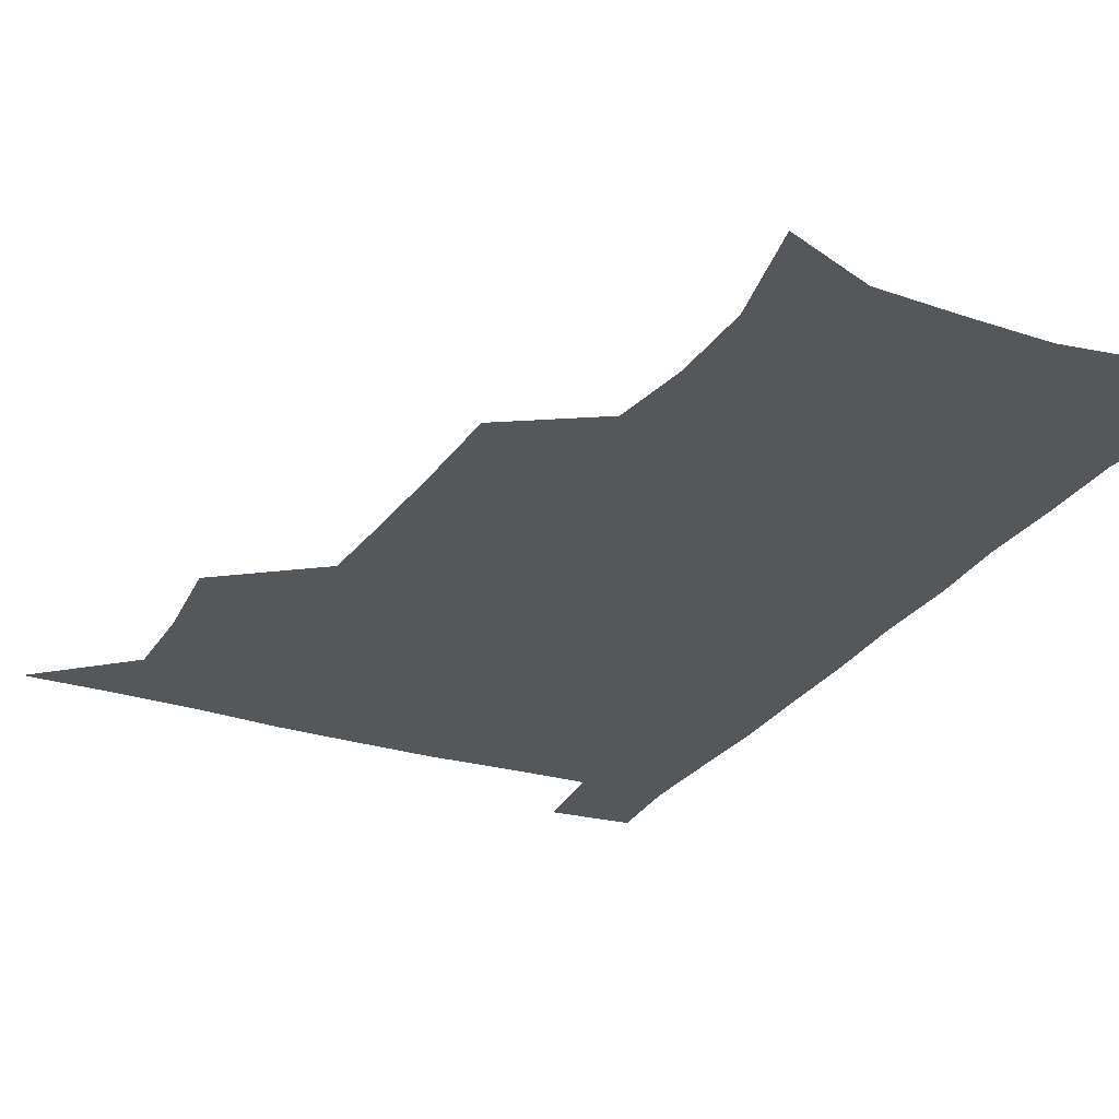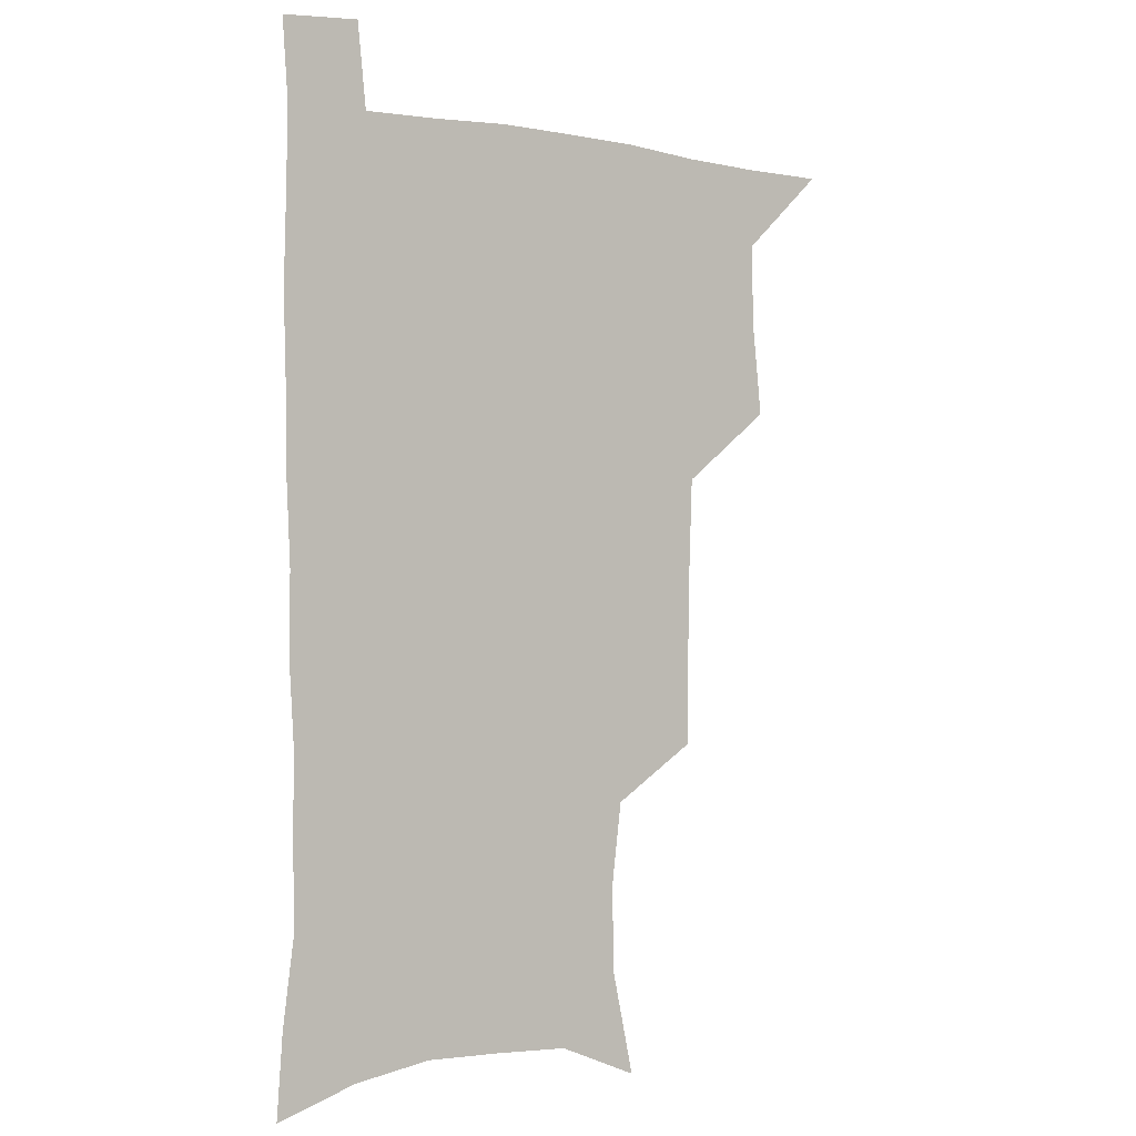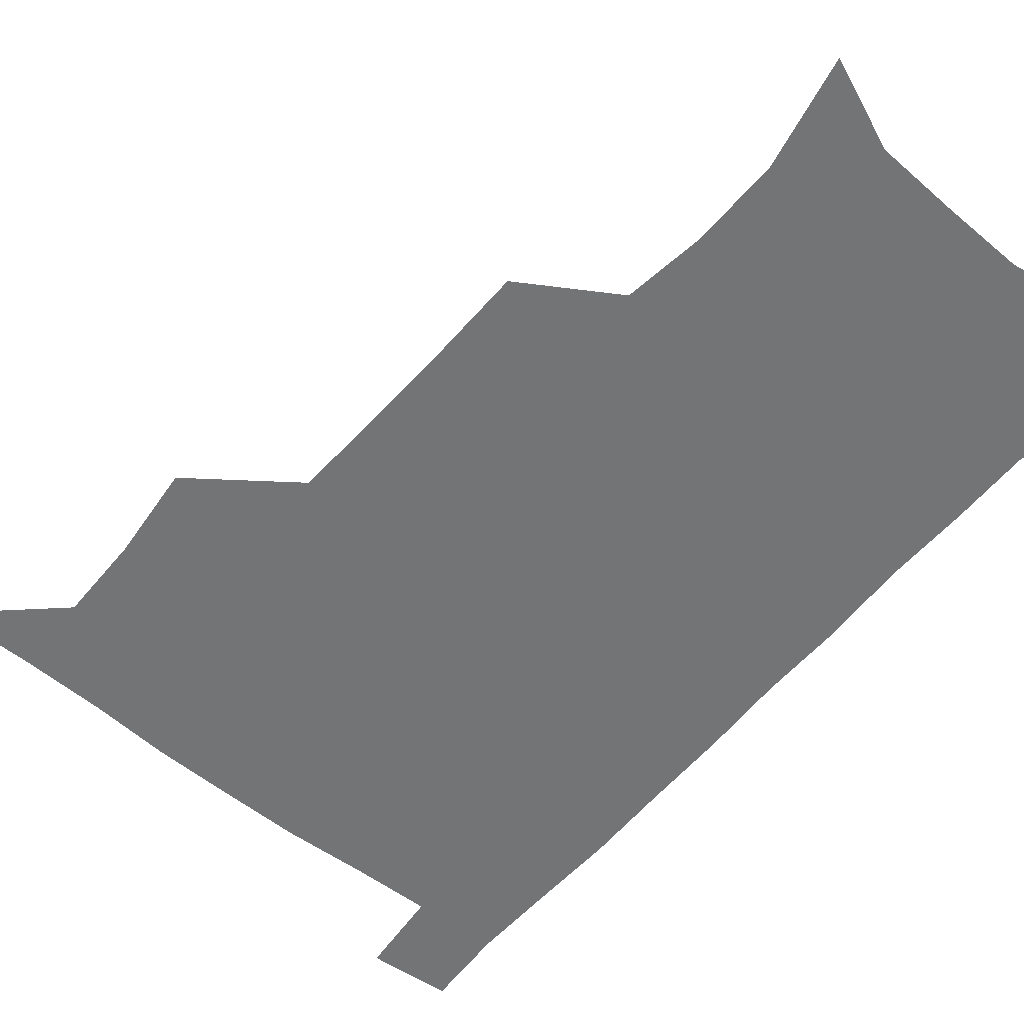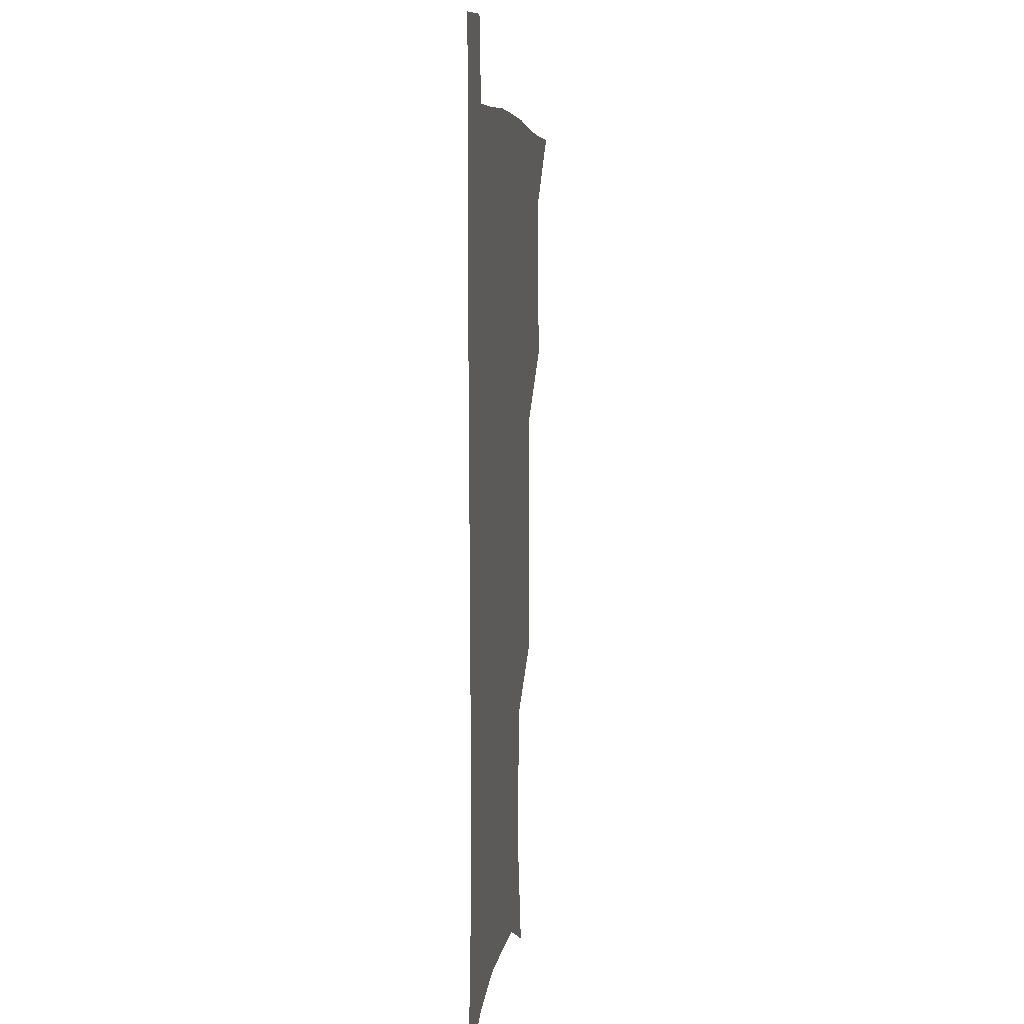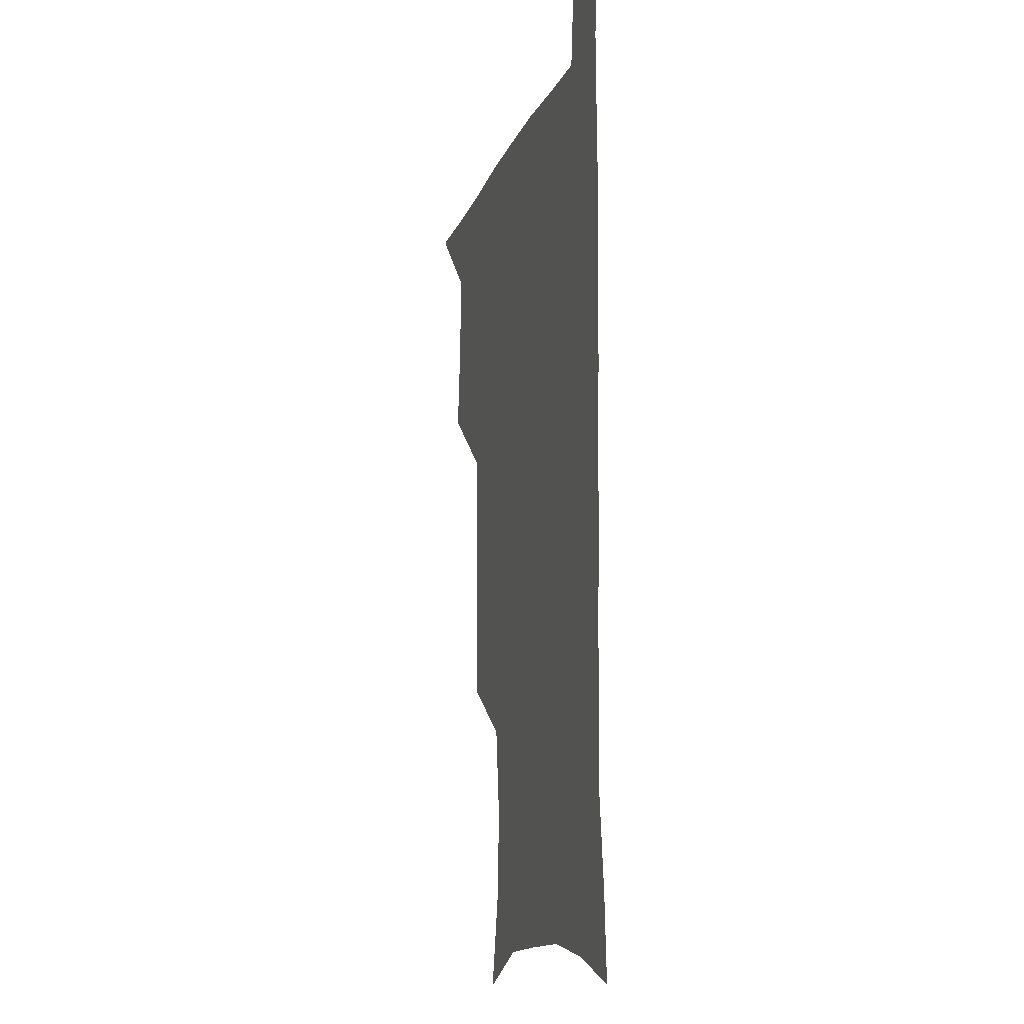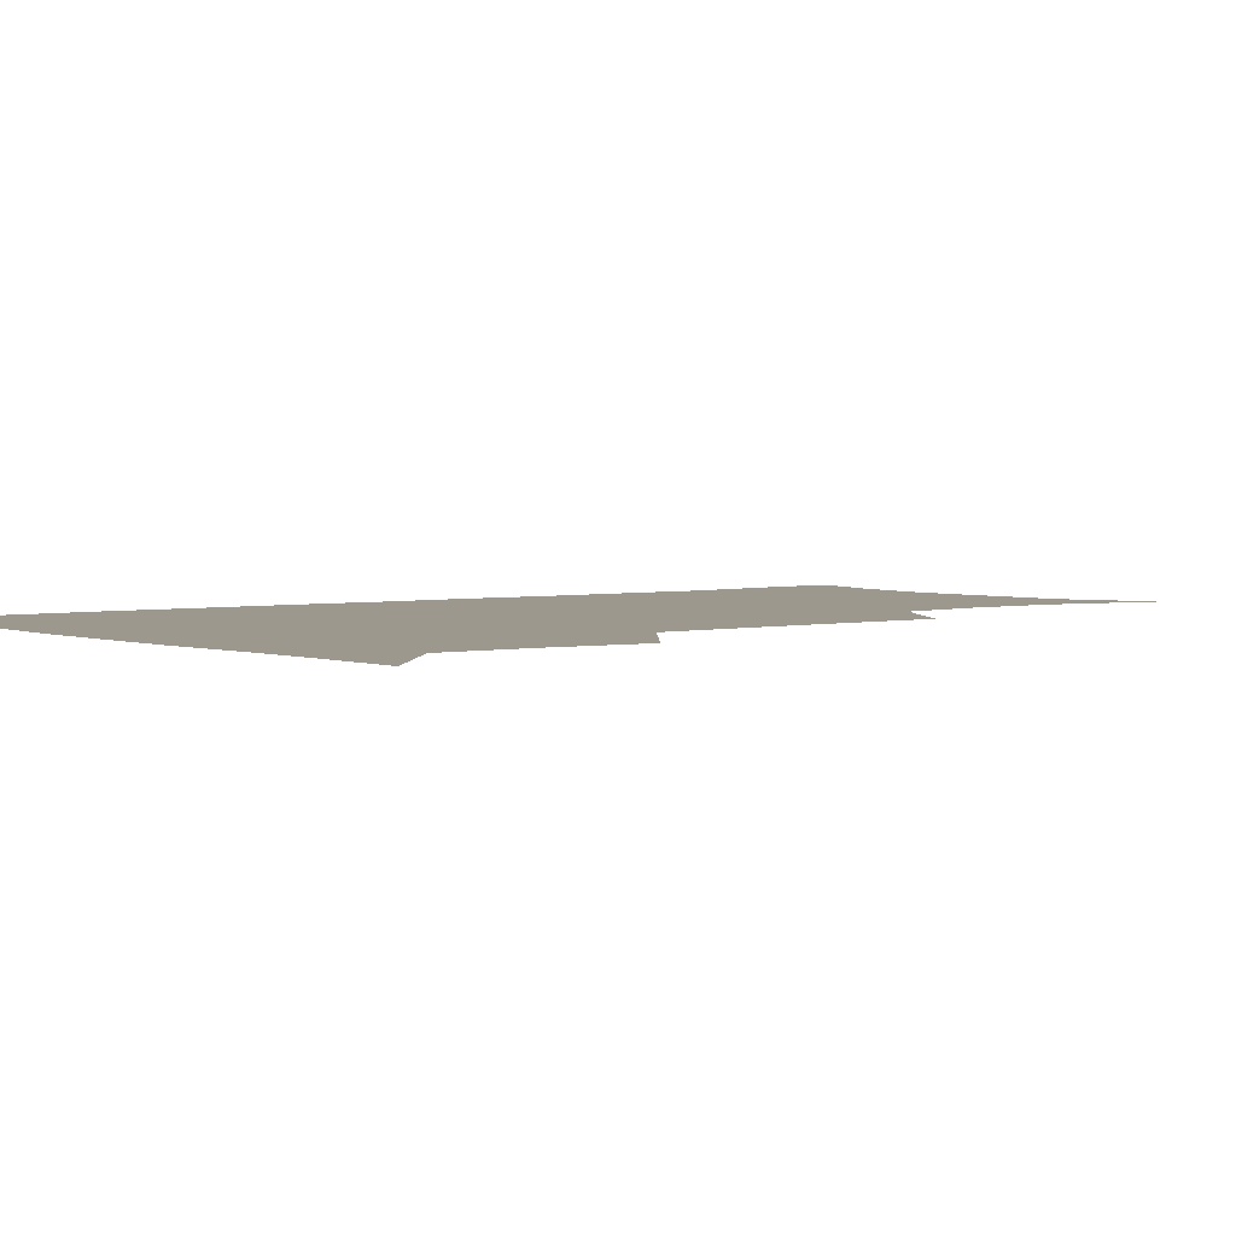
<metadata>
{"format":"obj","ext":"obj","renderer":"f3d","projection":"perspective","resolution":1024,"background":"white","views":[{"elev":-26.7,"azim":-26.4,"up":"+Z"},{"elev":-0.9,"azim":143.0,"up":"+Y"},{"elev":-56.2,"azim":-39.9,"up":"+Z"},{"elev":6.6,"azim":97.3,"up":"+Y"},{"elev":-12.1,"azim":74.9,"up":"+Y"},{"elev":3.1,"azim":-128.2,"up":"+Z"}]}
</metadata>
<code>
v 479.7 538.6 0
v 507.3 443.5 0
v 511 477.7 0
v 511.7 508.7 0
v 512.4 538.5 0
v 544.2 316.4 0
v 544.2 350.5 0
v 543.5 383.7 0
v 542.3 416.9 0
v 543 449.9 0
v 544.9 481.3 0
v 543.9 510.2 0
v 542.5 539.3 0
v 571.7 194.7 0
v 580.5 234.4 0
v 580.6 266.5 0
v 576.9 295.8 0
v 577.4 332.8 0
v 576.4 363.9 0
v 575.5 394.6 0
v 575.1 424.9 0
v 574.9 454.5 0
v 575.2 483.2 0
v 574.6 510.9 0
v 571.6 541.4 0
v 603.4 207.7 0
v 606.9 242.8 0
v 606.1 273.8 0
v 605 306.5 0
v 605 340.4 0
v 603.8 368.7 0
v 604 400.3 0
v 603.5 428 0
v 603.2 456.1 0
v 603.3 484.1 0
v 602.8 511.7 0
v 600.9 541.8 0
v 632.5 209.1 0
v 632.9 246.2 0
v 632 278 0
v 631.1 310 0
v 630.6 340.9 0
v 630.3 370 0
v 630.3 399.6 0
v 630.4 429.4 0
v 630.6 457 0
v 630.9 484.3 0
v 631.1 511.8 0
v 629.9 542 0
v 662.2 210.1 0
v 659.4 245.2 0
v 657.8 277.4 0
v 656.7 309.2 0
v 656.2 340.3 0
v 656.3 369.7 0
v 657 398.3 0
v 657.4 427.3 0
v 658.1 455.6 0
v 658.3 484.4 0
v 659 512 0
v 659.9 540.3 0
v 692.1 205.6 0
v 686.9 240.9 0
v 684.6 273 0
v 683.1 304.8 0
v 682.8 335.1 0
v 684.1 363.9 0
v 684.5 393.9 0
v 685.3 423.5 0
v 686.3 452.8 0
v 686.4 482.5 0
v 687.3 511.1 0
v 688.6 539.4 0
v 692 570.5 0
v 723.1 196.1 0
v 720.9 226.5 0
v 716.4 259.8 0
v 717 288.8 0
v 716.7 319.8 0
v 718.5 349.4 0
v 718.3 381.4 0
v 719.8 412.3 0
v 720.2 444.2 0
v 721 475.6 0
v 720.1 507.4 0
v 719.5 538.3 0
v 721.7 567.9 0
f 4 5 1
f 9 10 2
f 2 10 3
f 10 11 3
f 3 11 4
f 11 12 4
f 4 12 5
f 12 13 5
f 17 18 6
f 6 18 7
f 18 19 7
f 7 19 8
f 19 20 8
f 8 20 9
f 20 21 9
f 9 21 10
f 21 22 10
f 10 22 11
f 22 23 11
f 11 23 12
f 23 24 12
f 12 24 13
f 24 25 13
f 14 26 15
f 26 27 15
f 15 27 16
f 27 28 16
f 16 28 17
f 28 29 17
f 17 29 18
f 29 30 18
f 18 30 19
f 30 31 19
f 19 31 20
f 31 32 20
f 20 32 21
f 32 33 21
f 21 33 22
f 33 34 22
f 22 34 23
f 34 35 23
f 23 35 24
f 35 36 24
f 24 36 25
f 36 37 25
f 26 38 27
f 38 39 27
f 27 39 28
f 39 40 28
f 28 40 29
f 40 41 29
f 29 41 30
f 41 42 30
f 30 42 31
f 42 43 31
f 31 43 32
f 43 44 32
f 32 44 33
f 44 45 33
f 33 45 34
f 45 46 34
f 34 46 35
f 46 47 35
f 35 47 36
f 47 48 36
f 36 48 37
f 48 49 37
f 38 50 39
f 50 51 39
f 39 51 40
f 51 52 40
f 40 52 41
f 52 53 41
f 41 53 42
f 53 54 42
f 42 54 43
f 54 55 43
f 43 55 44
f 55 56 44
f 44 56 45
f 56 57 45
f 45 57 46
f 57 58 46
f 46 58 47
f 58 59 47
f 47 59 48
f 59 60 48
f 48 60 49
f 60 61 49
f 50 62 51
f 62 63 51
f 51 63 52
f 63 64 52
f 52 64 53
f 64 65 53
f 53 65 54
f 65 66 54
f 54 66 55
f 66 67 55
f 55 67 56
f 67 68 56
f 56 68 57
f 68 69 57
f 57 69 58
f 69 70 58
f 58 70 59
f 70 71 59
f 59 71 60
f 71 72 60
f 60 72 61
f 72 73 61
f 62 75 63
f 75 76 63
f 63 76 64
f 76 77 64
f 64 77 65
f 77 78 65
f 65 78 66
f 78 79 66
f 66 79 67
f 79 80 67
f 67 80 68
f 80 81 68
f 68 81 69
f 81 82 69
f 69 82 70
f 82 83 70
f 70 83 71
f 83 84 71
f 71 84 72
f 84 85 72
f 72 85 73
f 85 86 73
f 73 86 74
f 86 87 74

</code>
